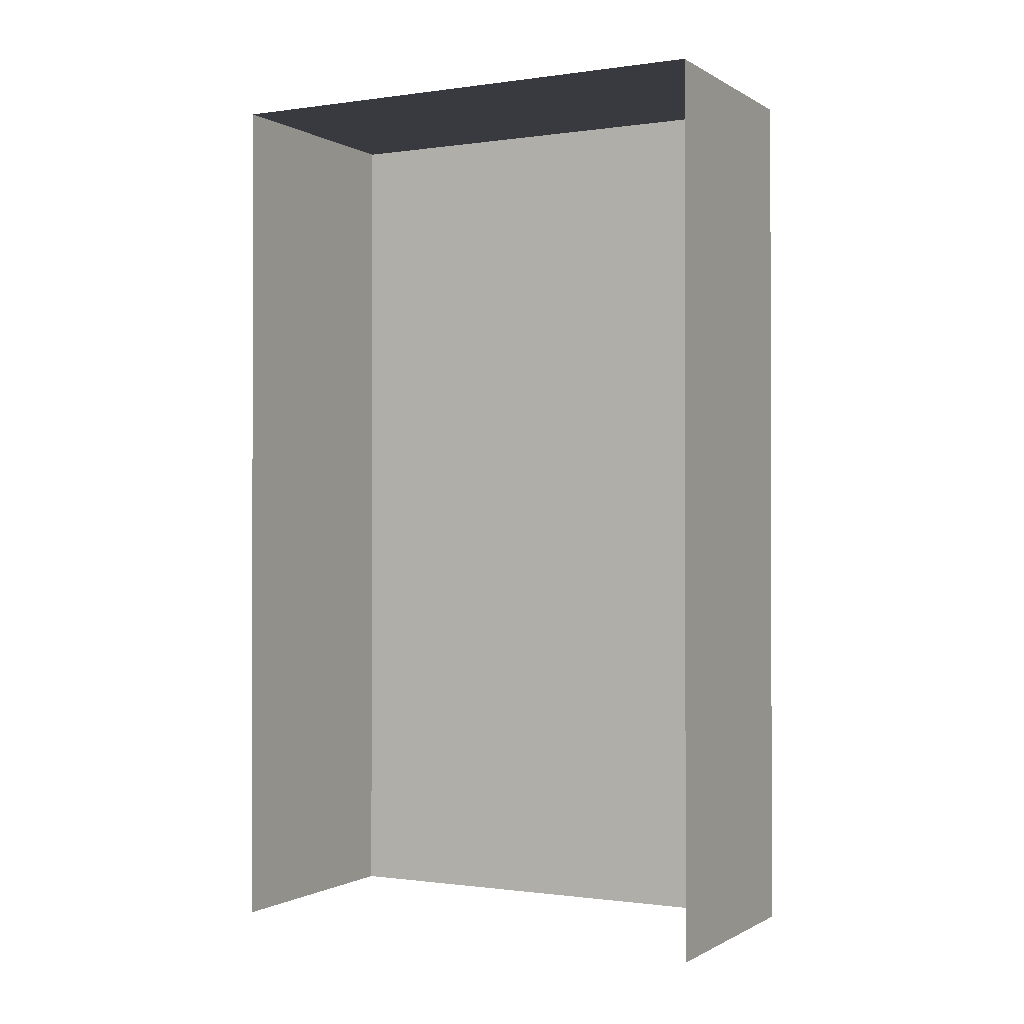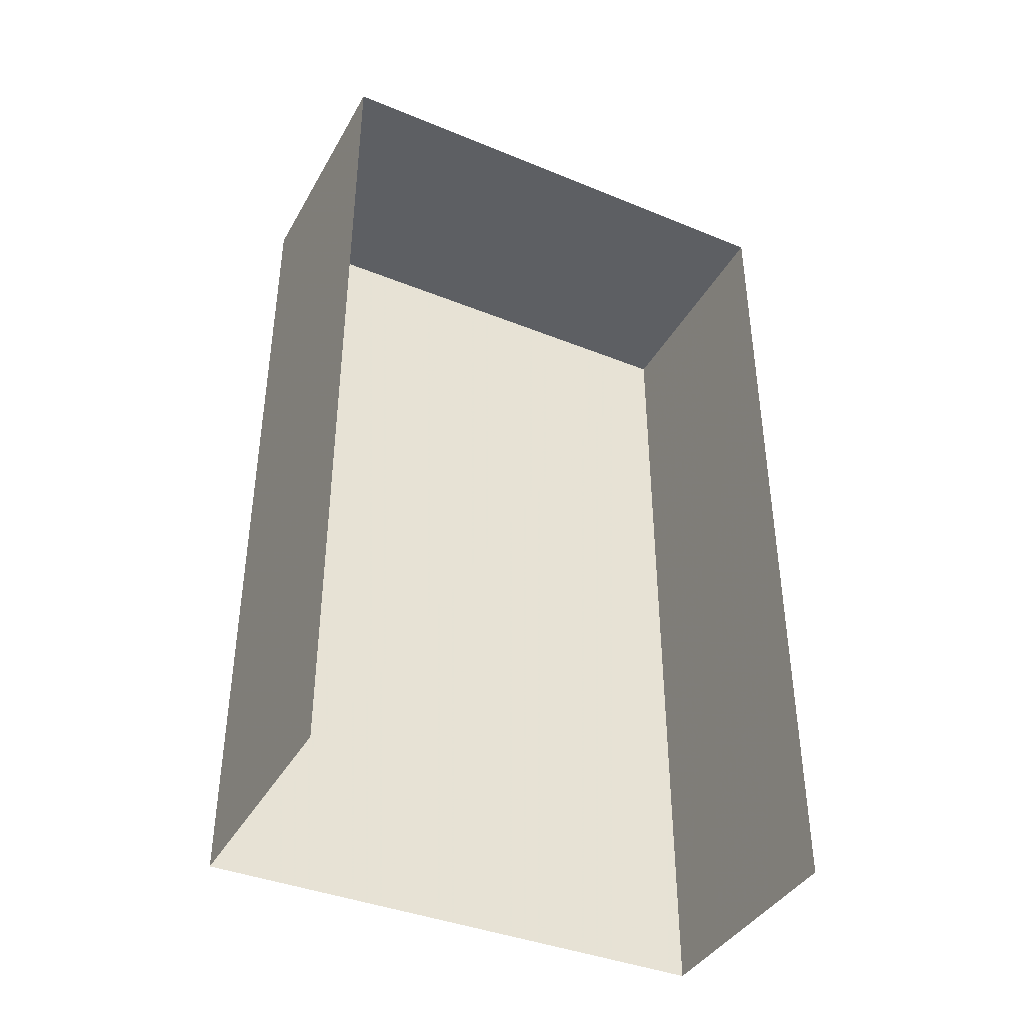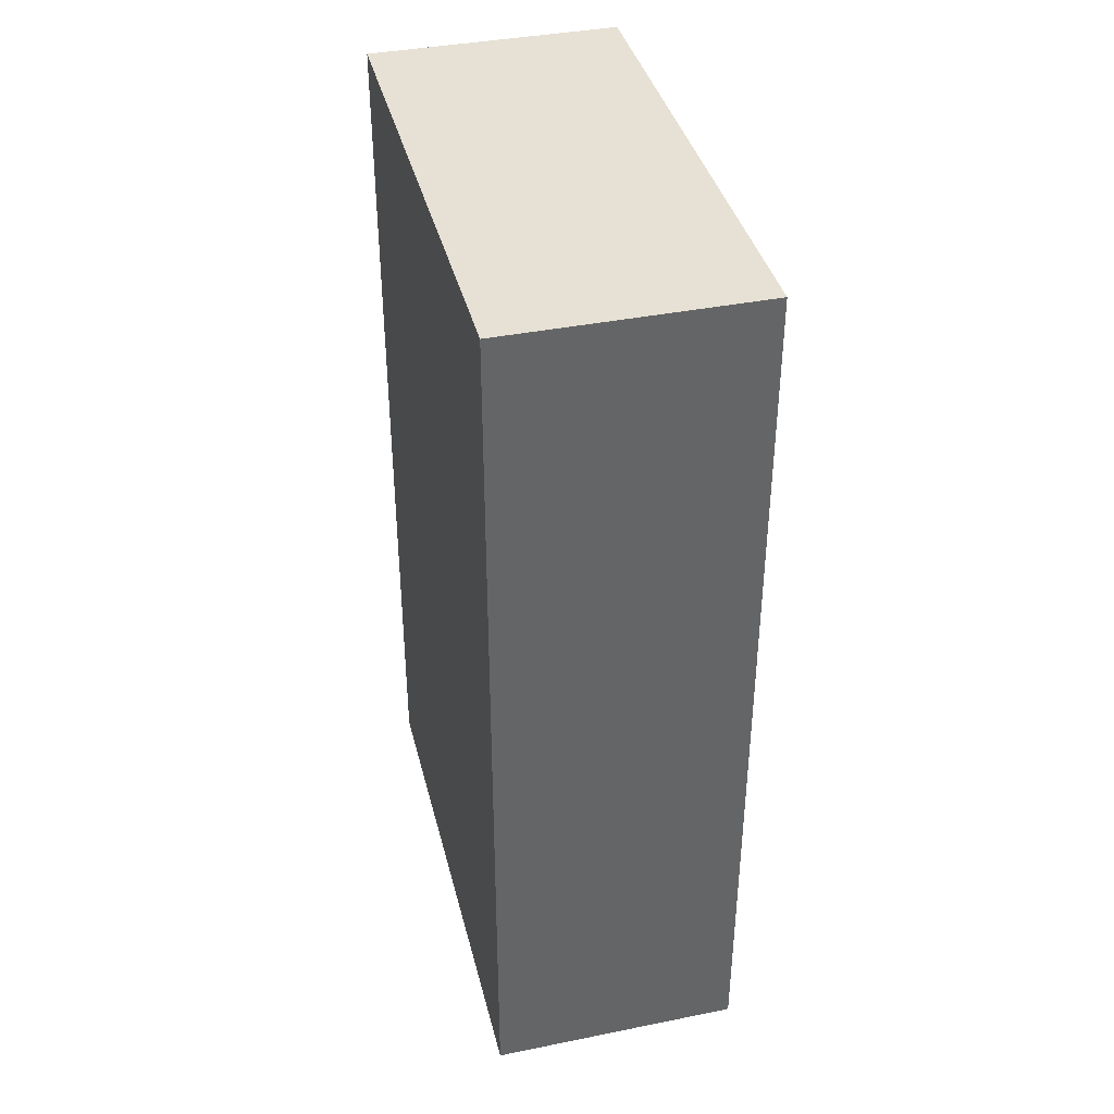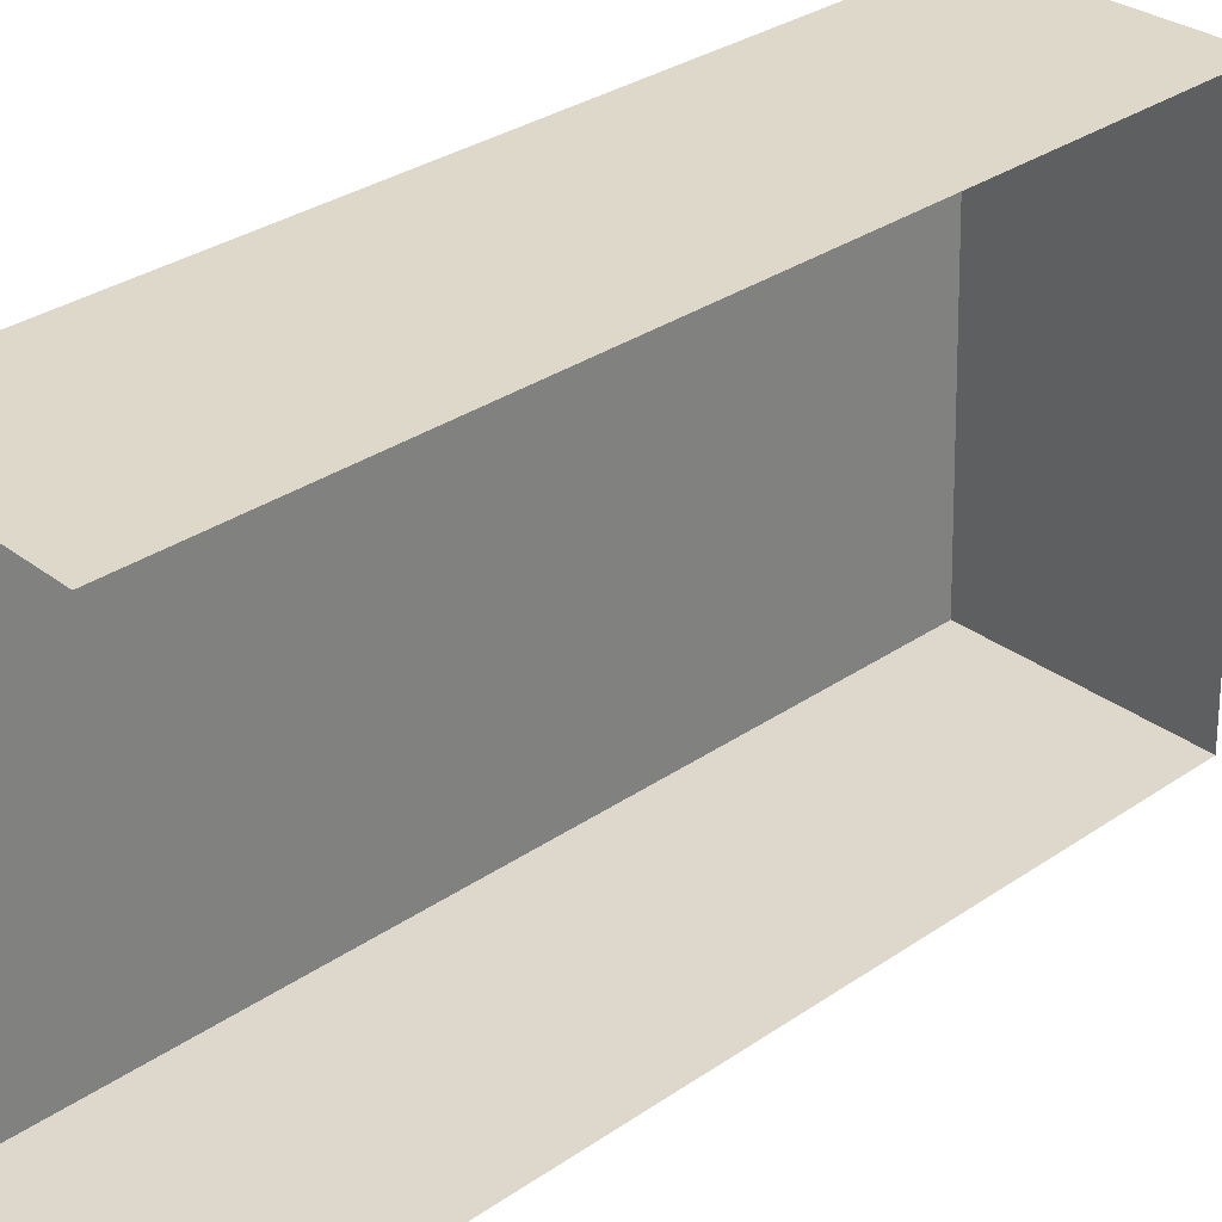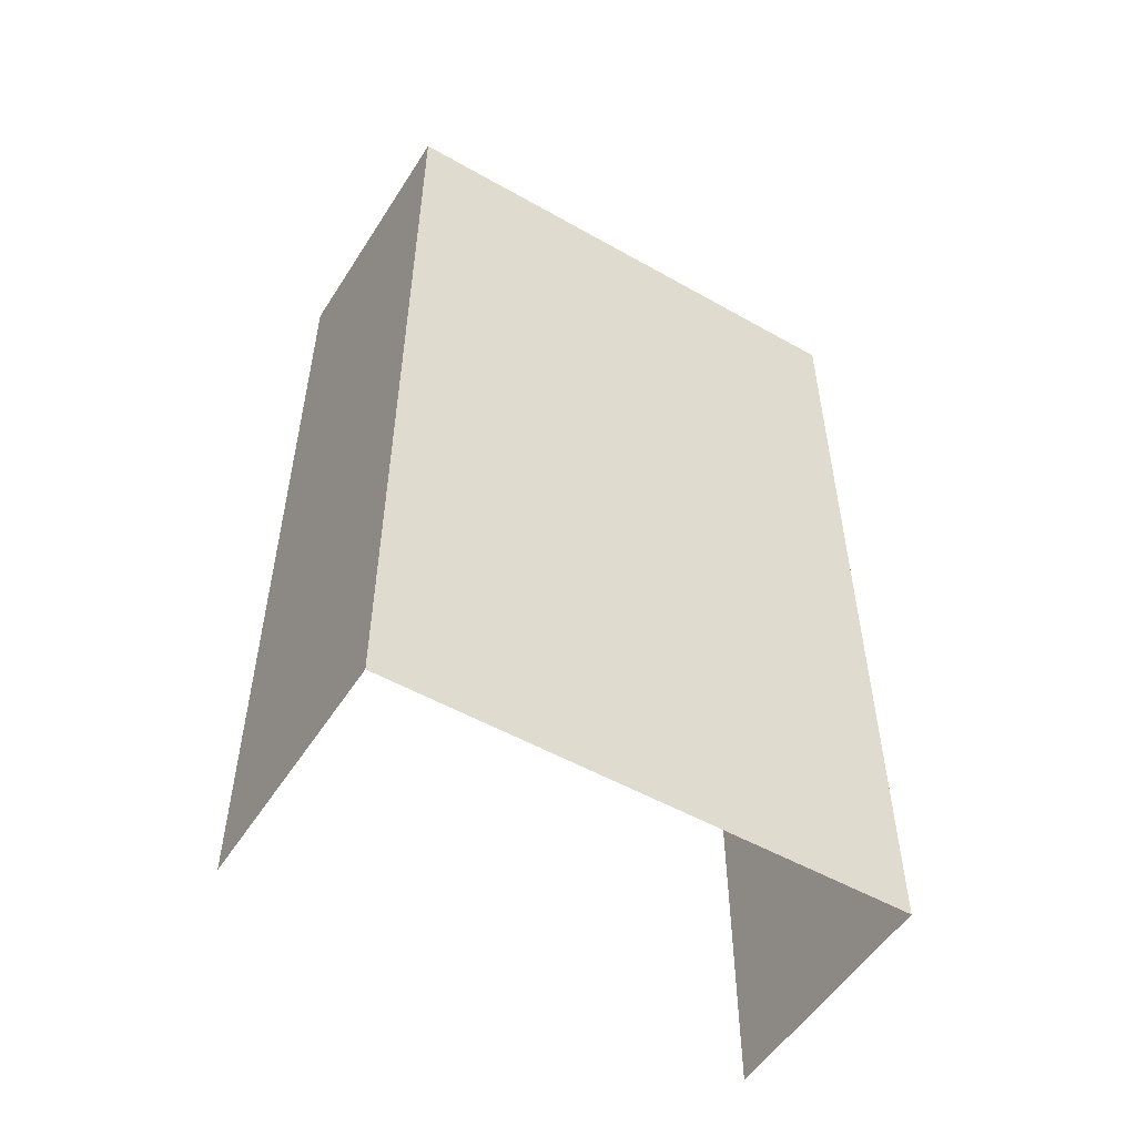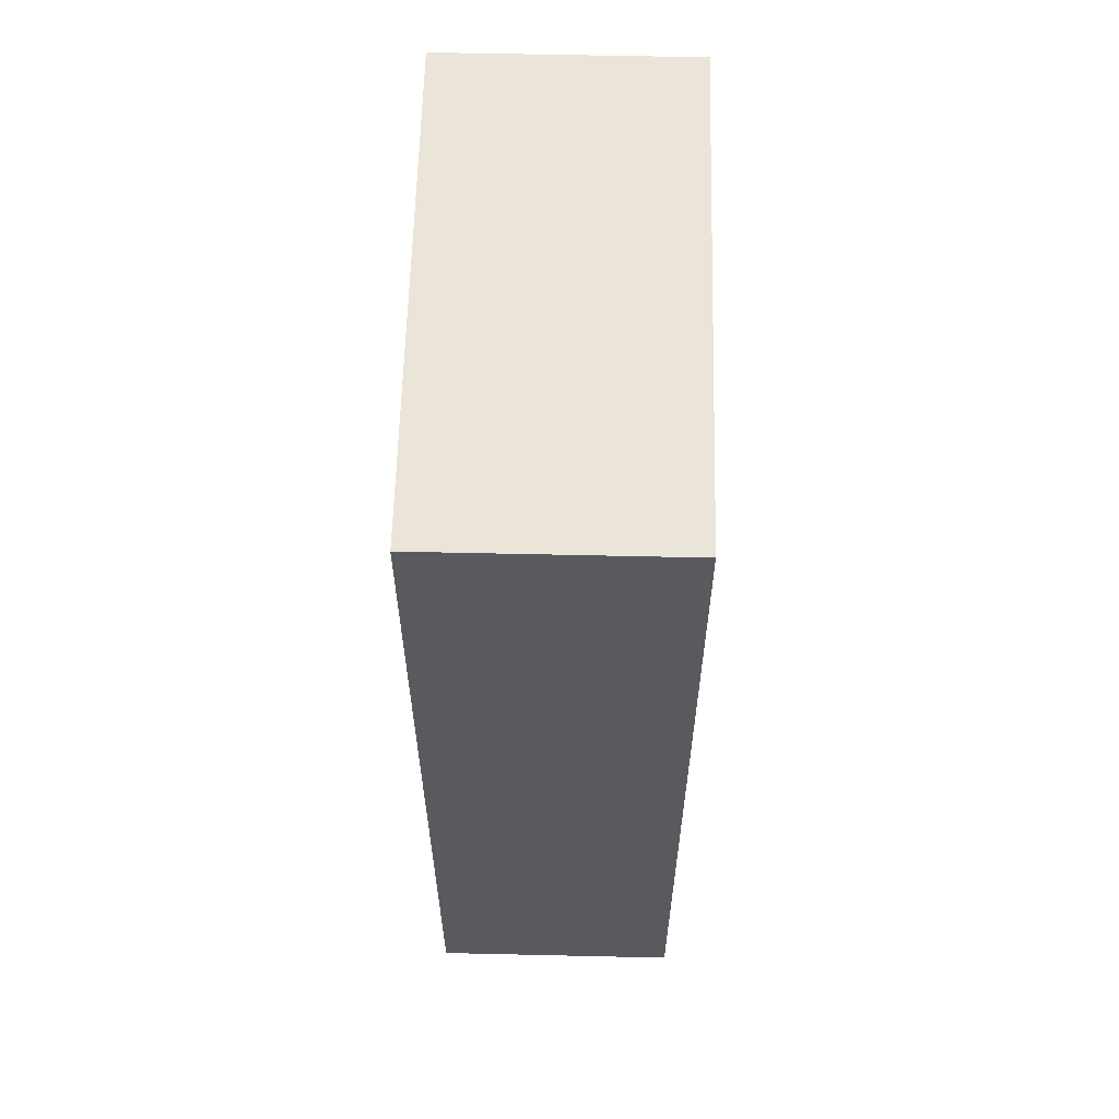
<metadata>
{"format":"obj","ext":"obj","renderer":"f3d","projection":"perspective","resolution":1024,"background":"white","views":[{"elev":-0.7,"azim":-64.6,"up":"+Z"},{"elev":-40.4,"azim":-119.4,"up":"+Z"},{"elev":39.0,"azim":163.3,"up":"+Z"},{"elev":33.5,"azim":-132.4,"up":"+Y"},{"elev":-52.5,"azim":56.4,"up":"+Z"},{"elev":59.3,"azim":179.0,"up":"+Z"}]}
</metadata>
<code>
v -3.723e+05 -1.042e+05 29.38
v -3.723e+05 -1.042e+05 29.38
v -3.723e+05 -1.042e+05 29.38
v -3.723e+05 -1.042e+05 29.38
v -3.723e+05 -1.042e+05 35.54
v -3.723e+05 -1.042e+05 35.54
v -3.723e+05 -1.042e+05 35.54
v -3.723e+05 -1.042e+05 35.54
f 1 2 3
f 1 4 2
f 8 3 2
f 8 7 3
f 5 6 7
f 8 5 7
f 8 2 4
f 5 8 4
f 5 4 1
f 6 5 1
f 6 1 3
f 7 6 3

</code>
